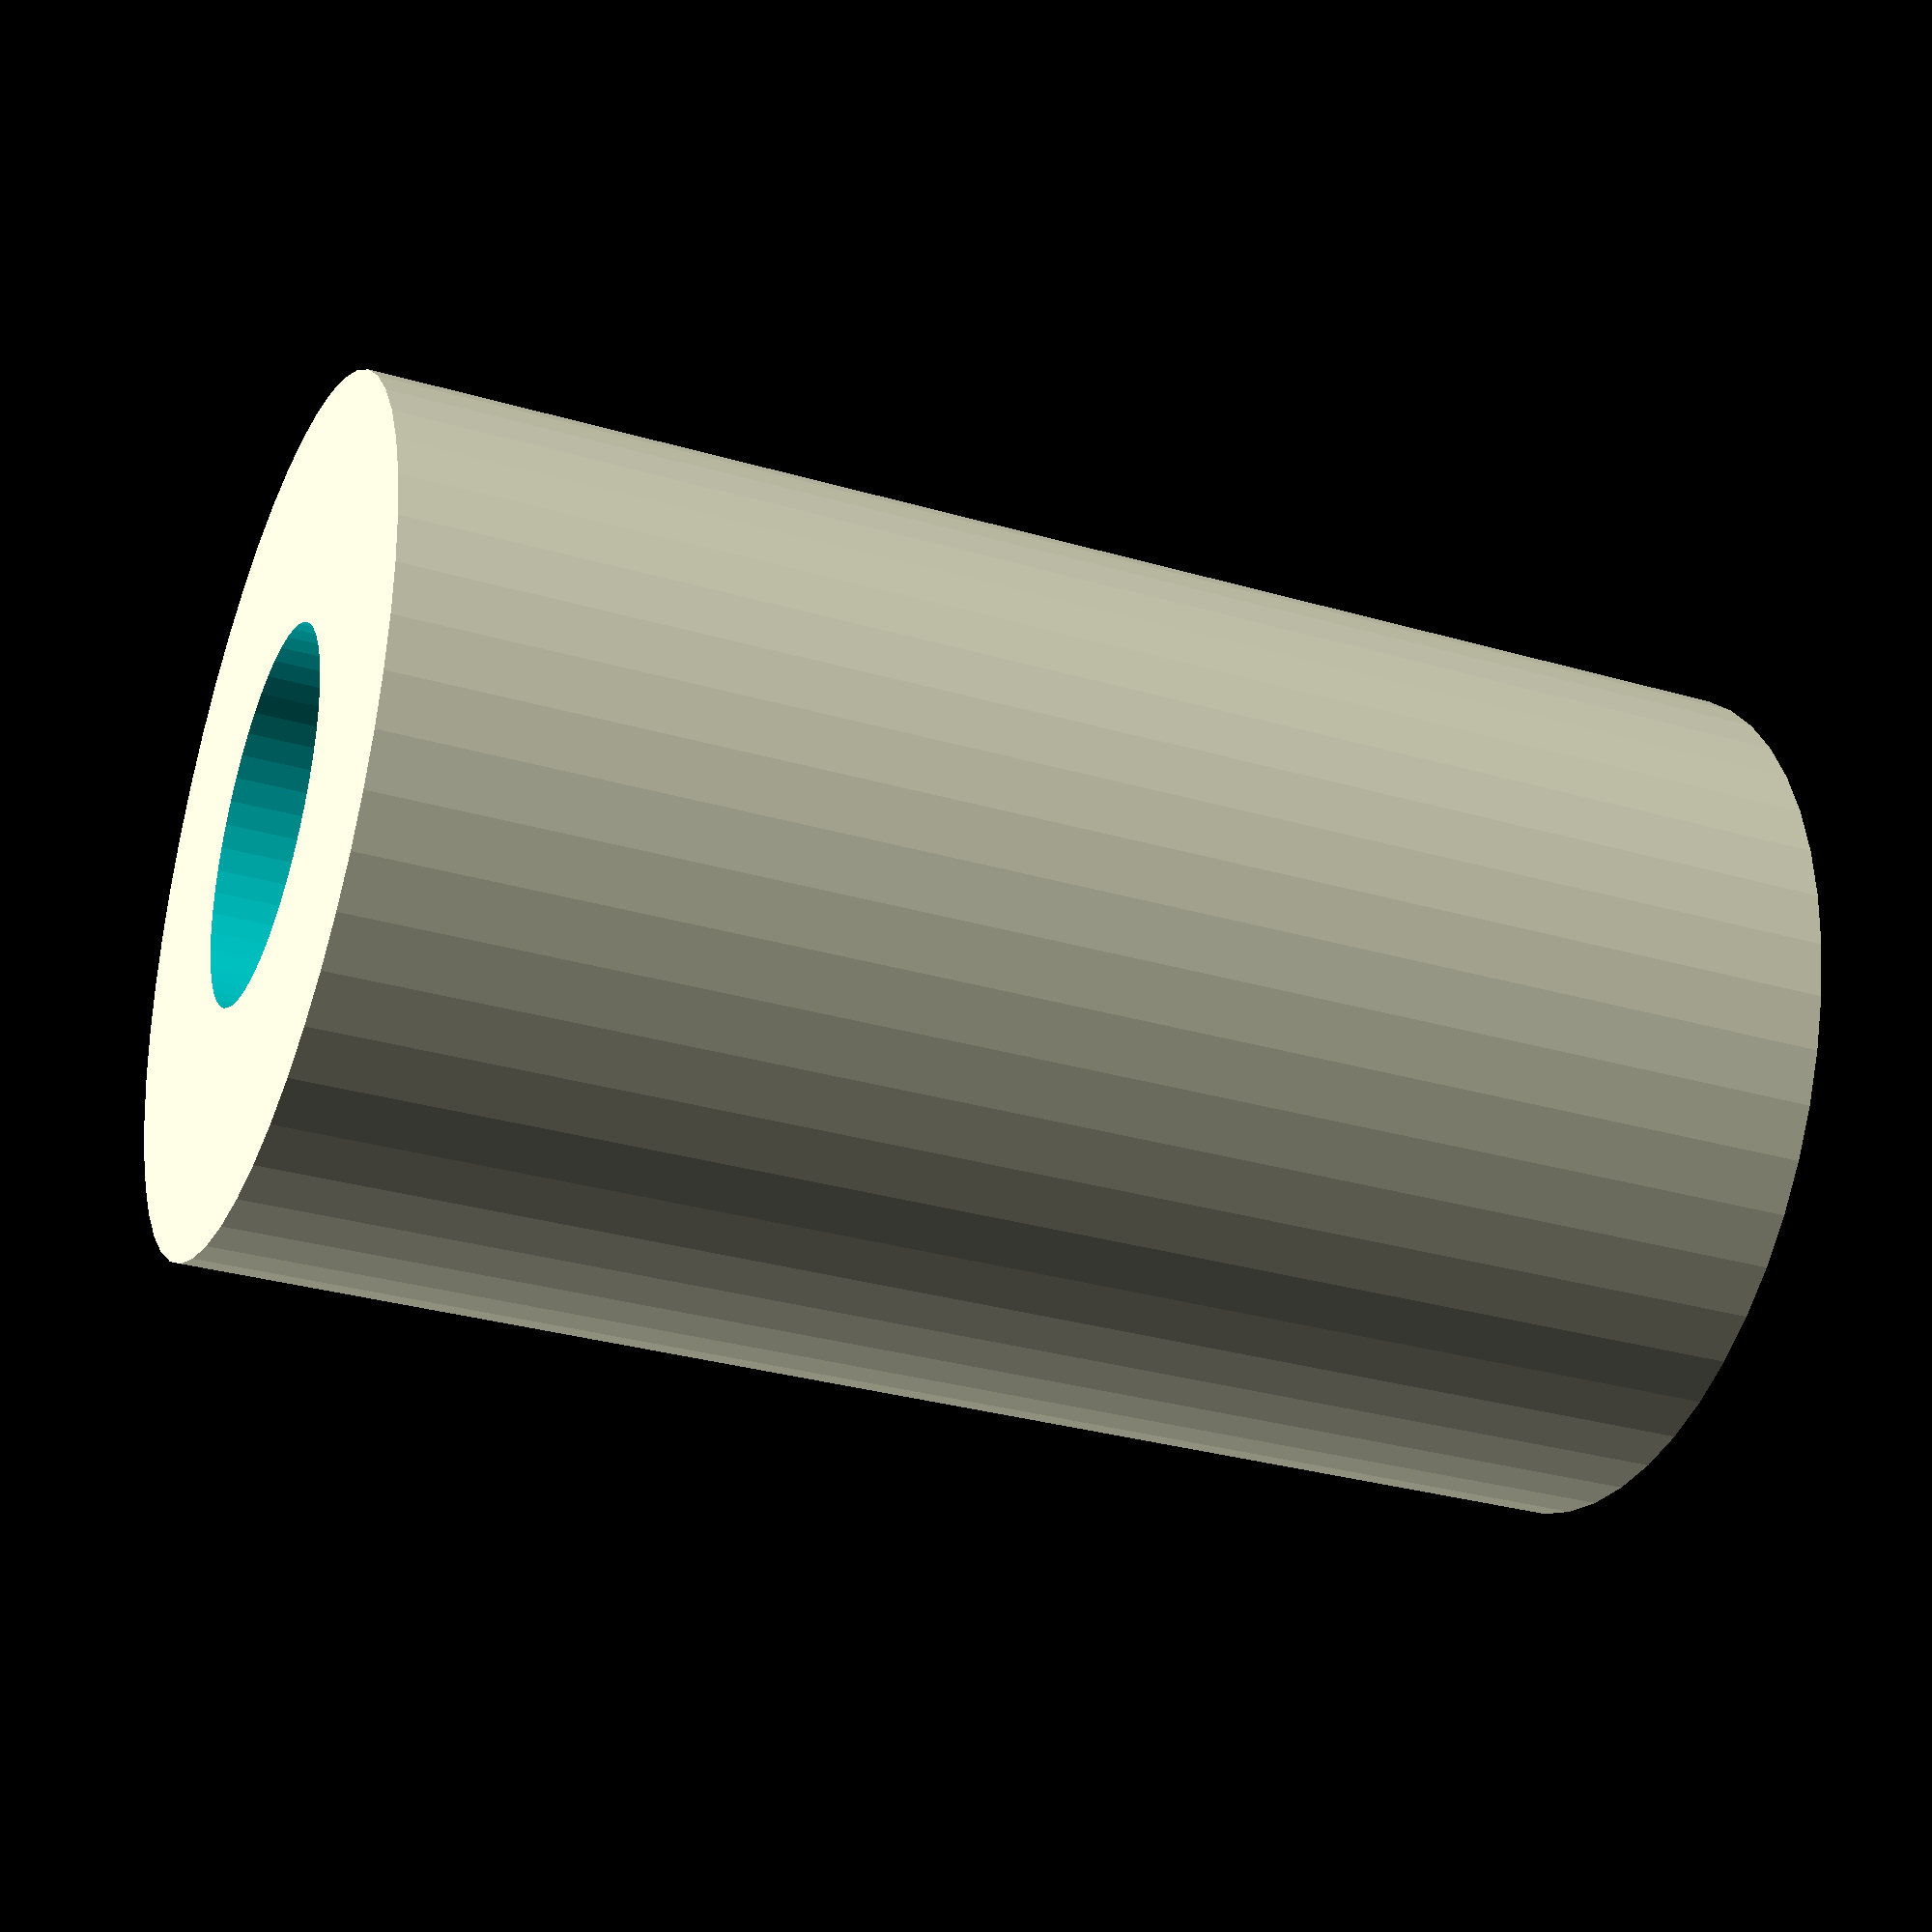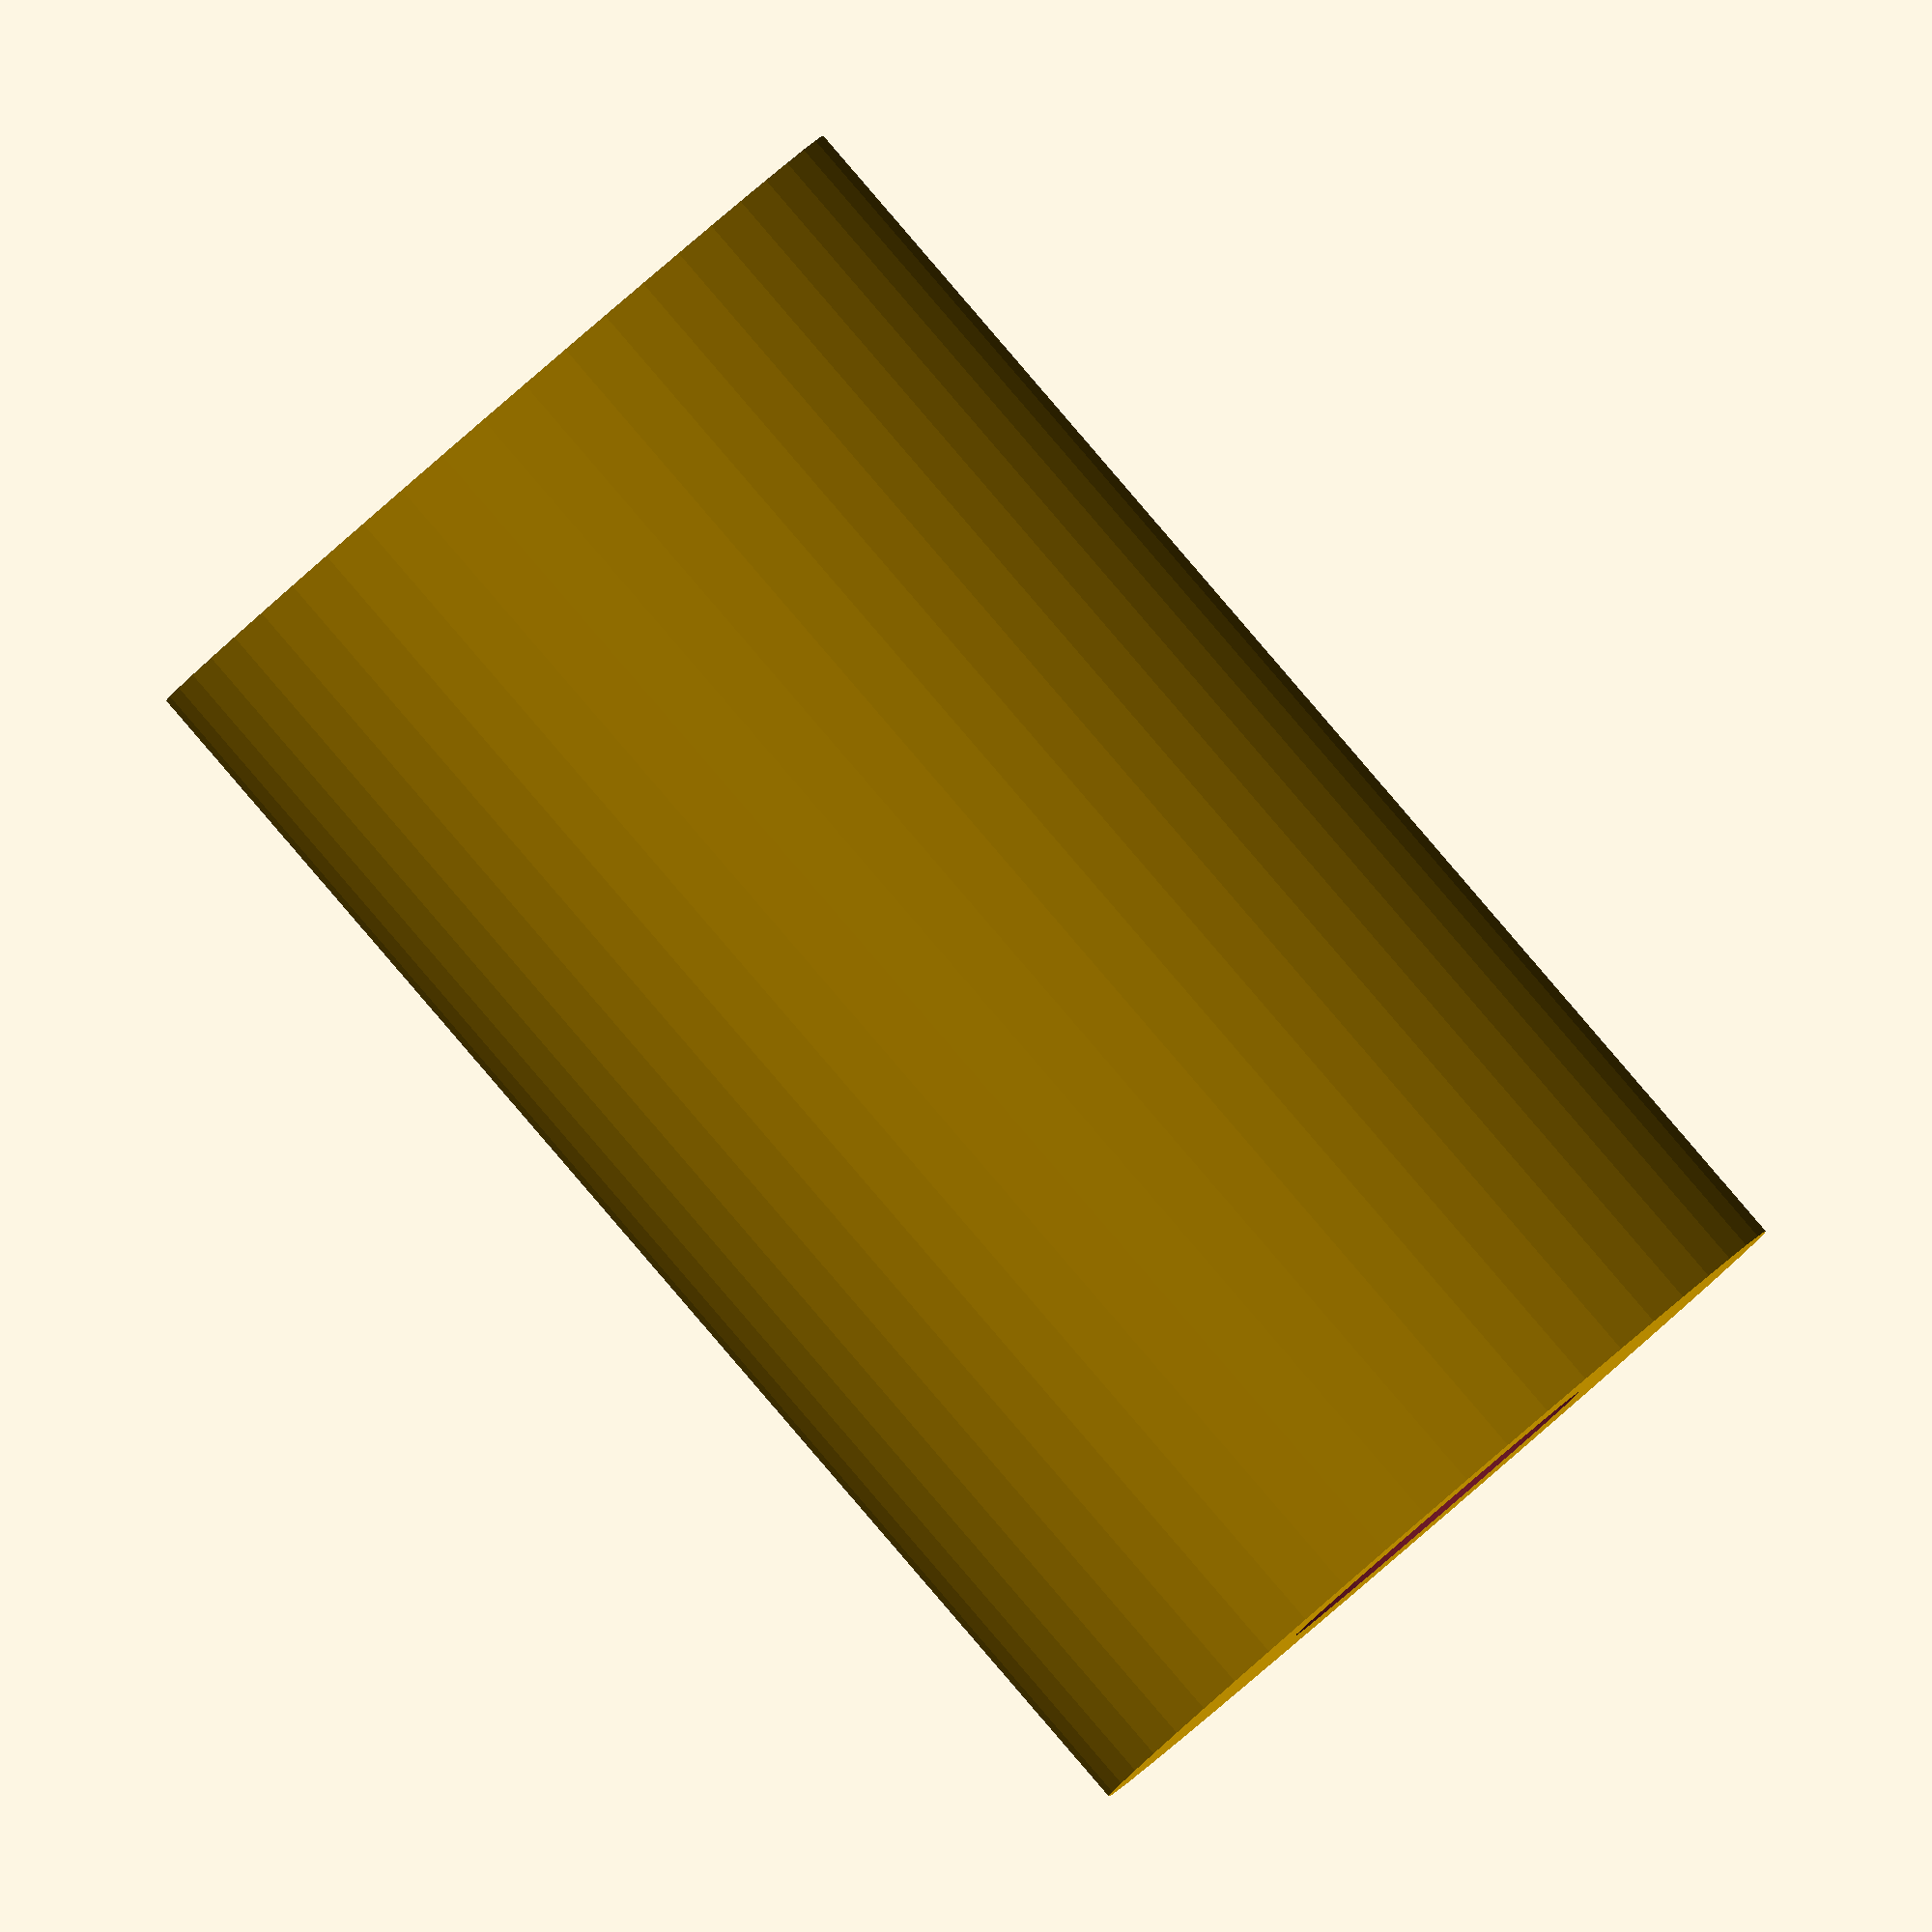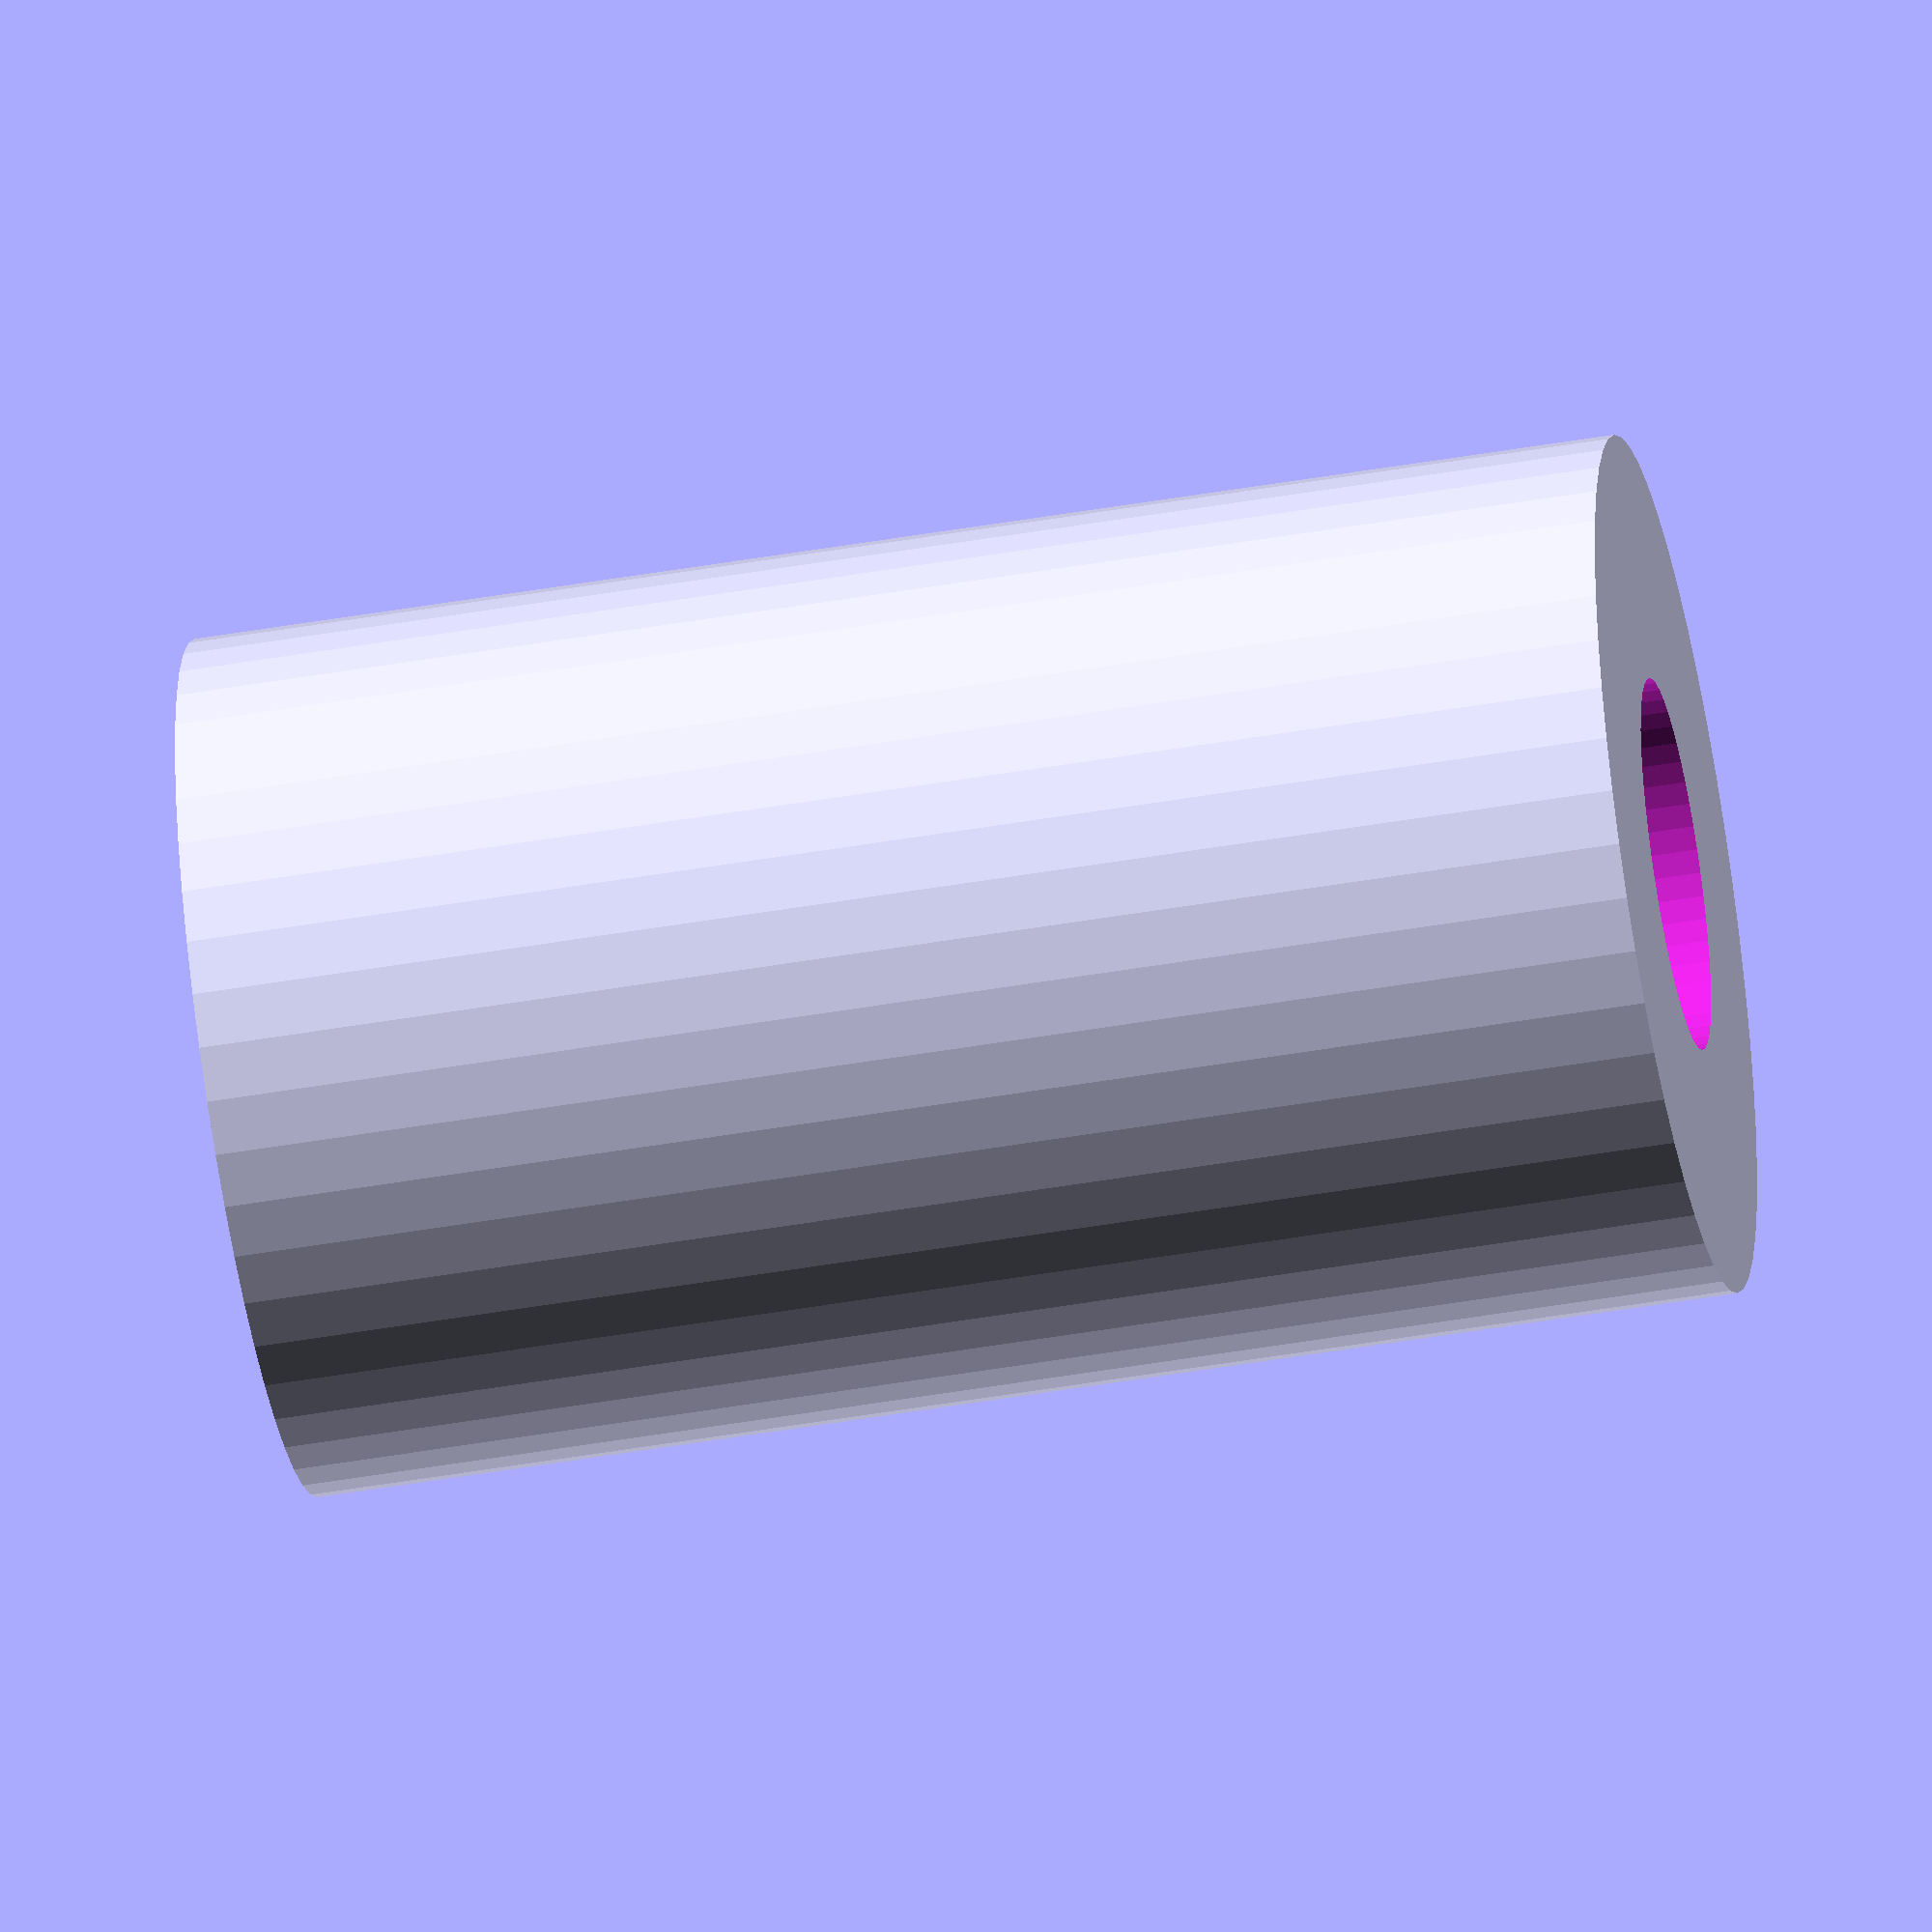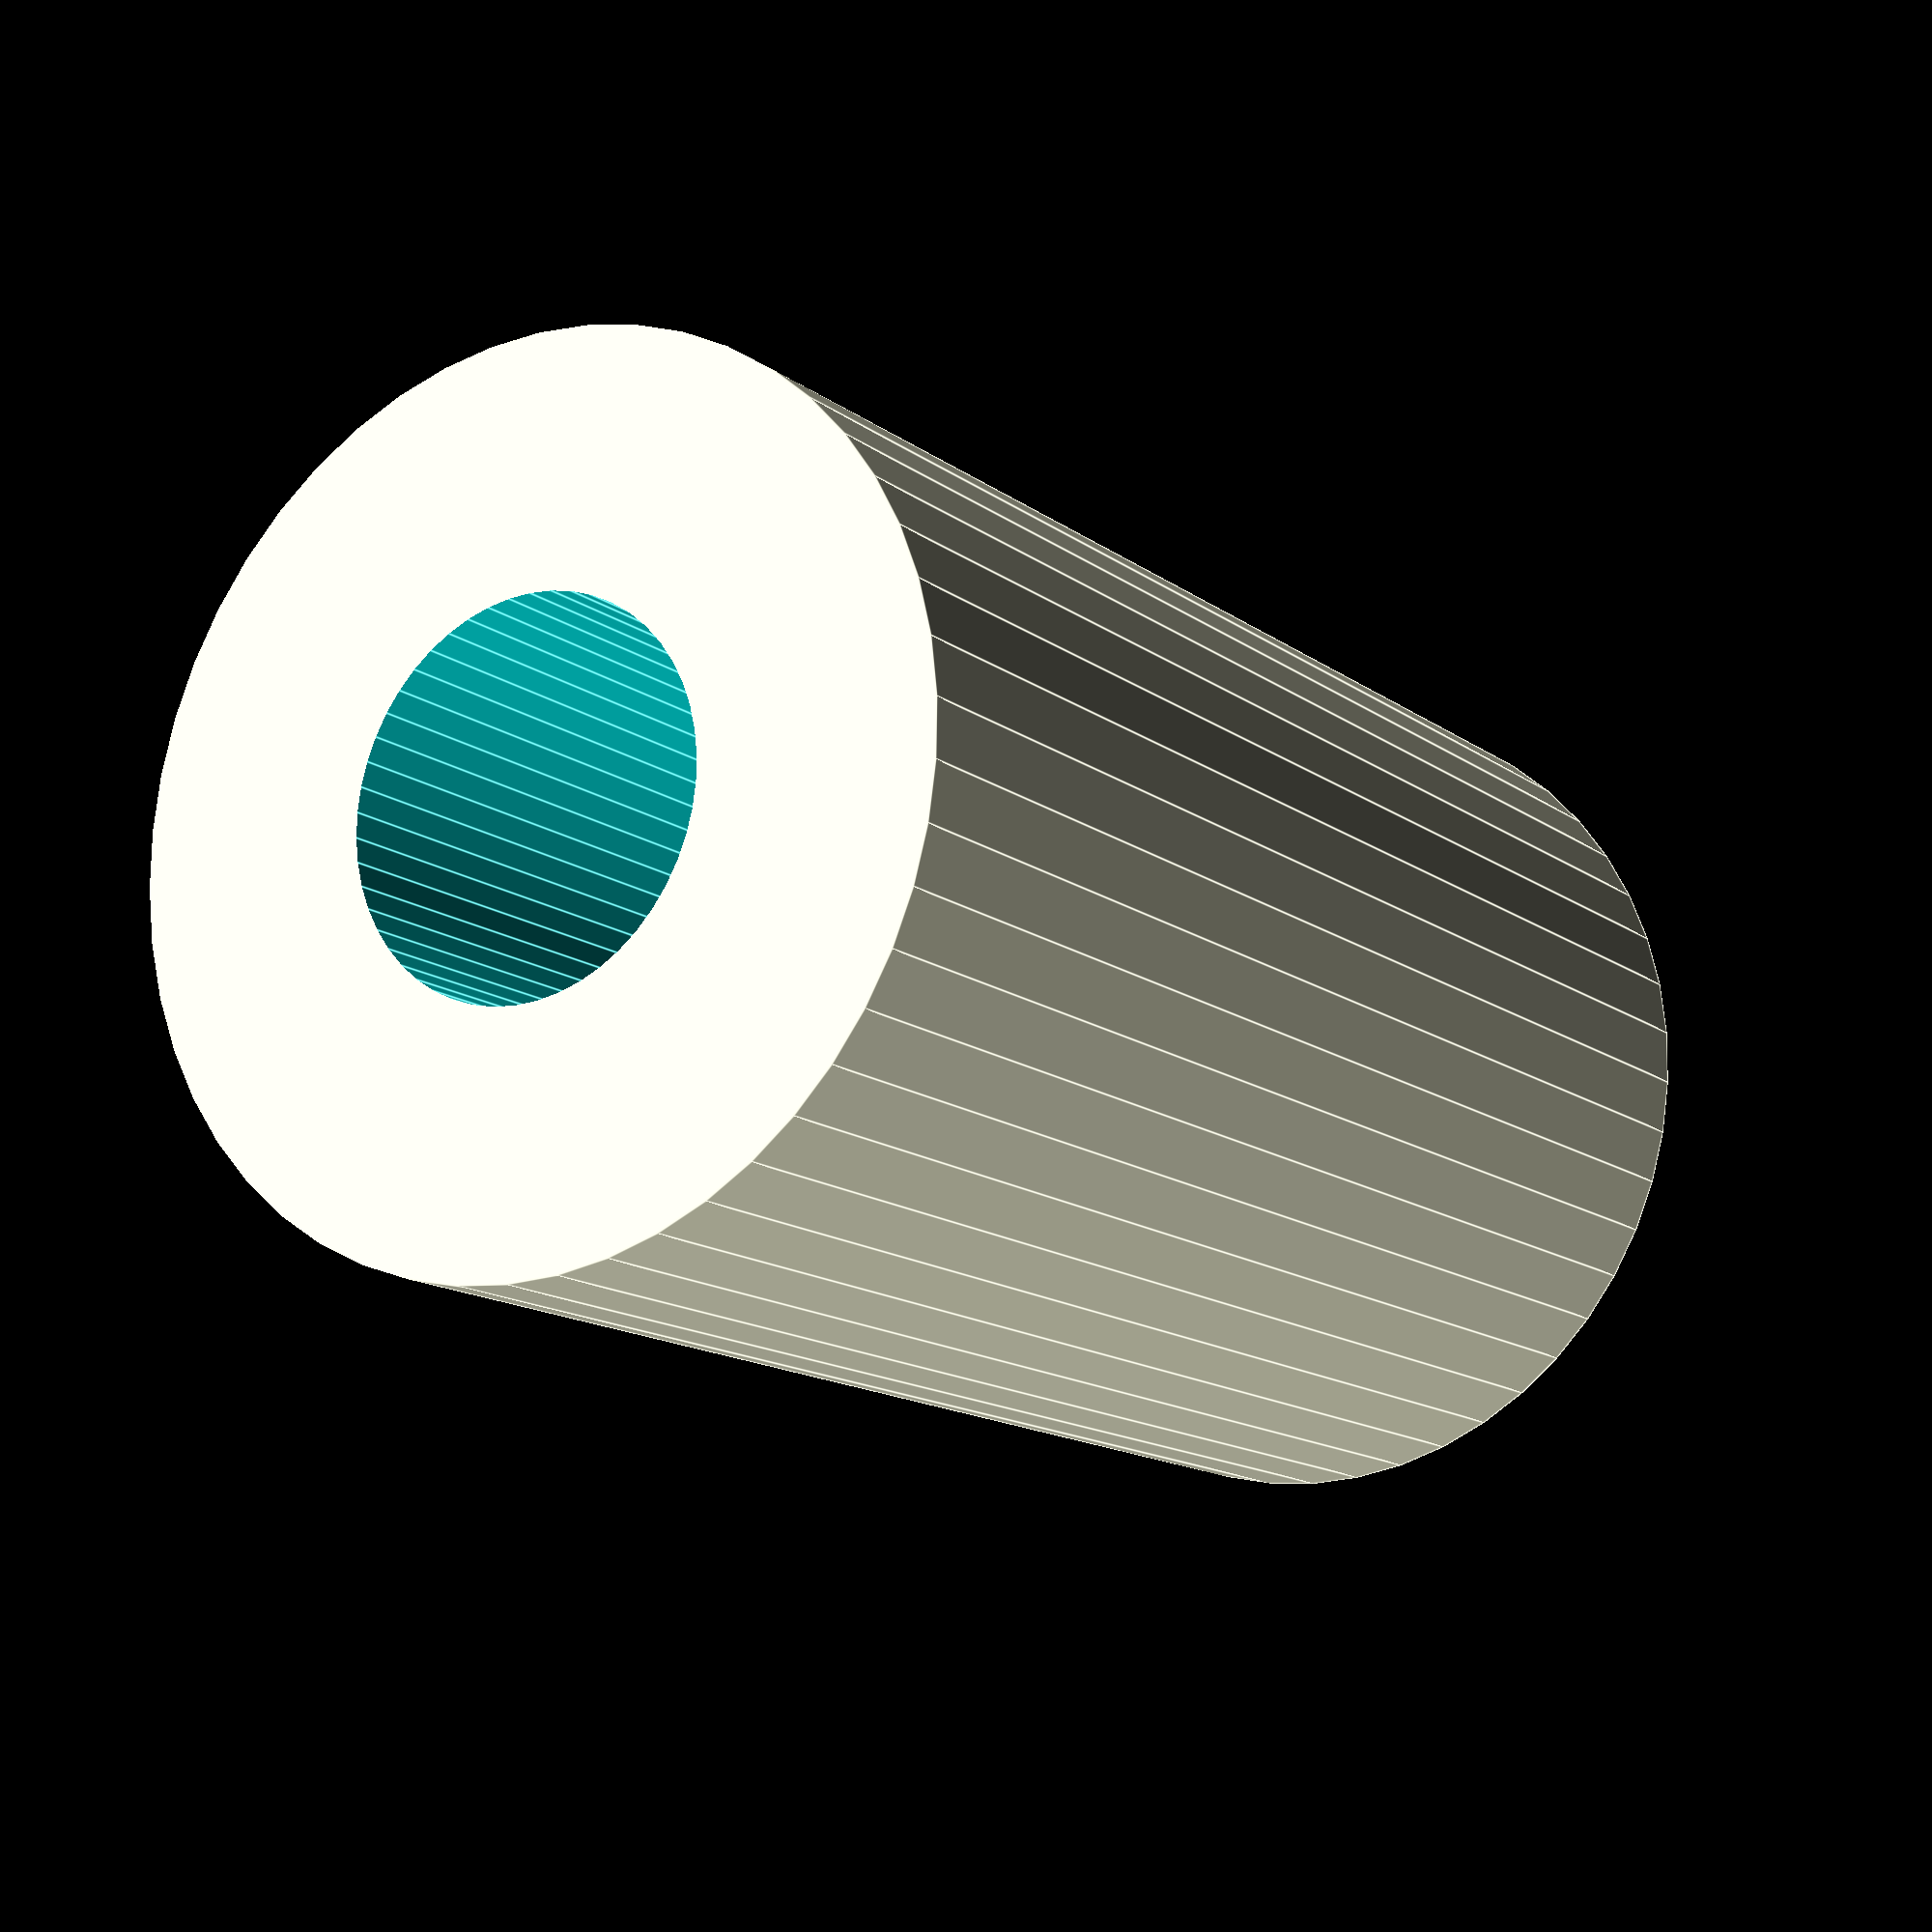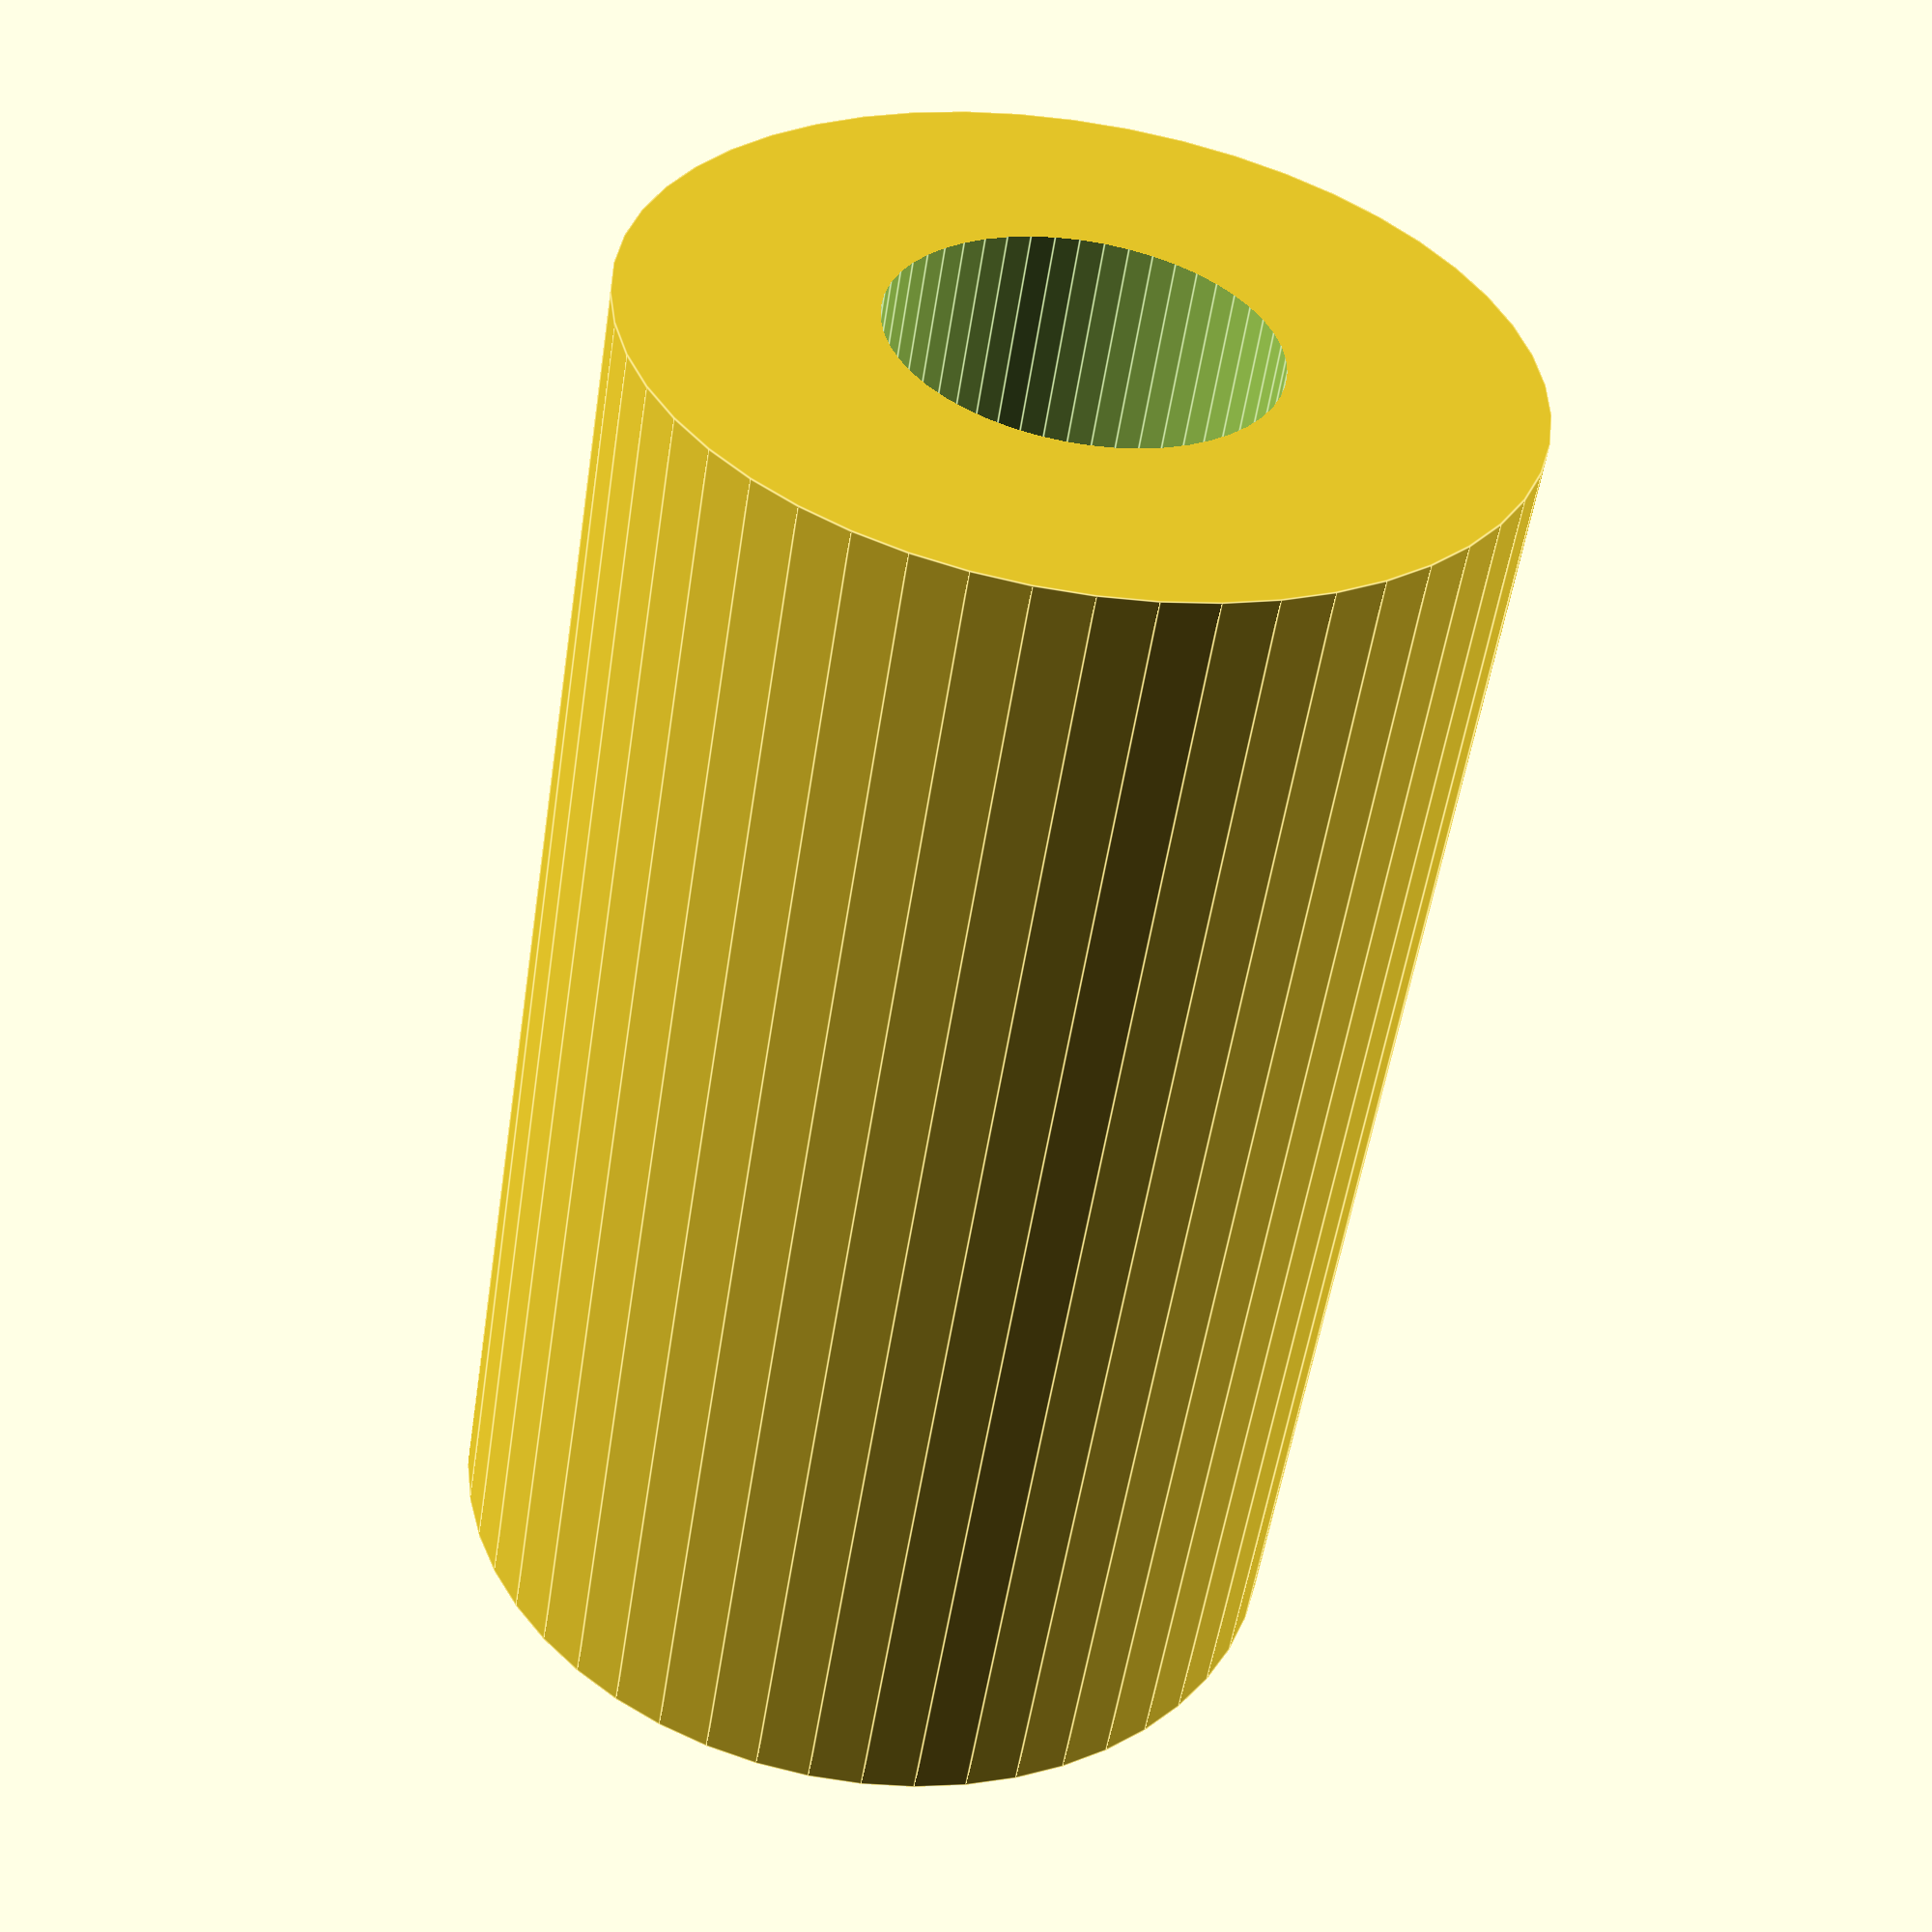
<openscad>
$fn = 50;


difference() {
	union() {
		translate(v = [0, 0, -12.5000000000]) {
			cylinder(h = 25, r = 7.5000000000);
		}
	}
	union() {
		translate(v = [0, 0, -100.0000000000]) {
			cylinder(h = 200, r = 3.2500000000);
		}
	}
}
</openscad>
<views>
elev=31.5 azim=151.7 roll=247.6 proj=p view=wireframe
elev=271.1 azim=23.2 roll=319.3 proj=o view=wireframe
elev=228.9 azim=33.5 roll=259.2 proj=o view=wireframe
elev=194.1 azim=139.5 roll=327.4 proj=p view=edges
elev=233.1 azim=241.0 roll=188.6 proj=p view=edges
</views>
